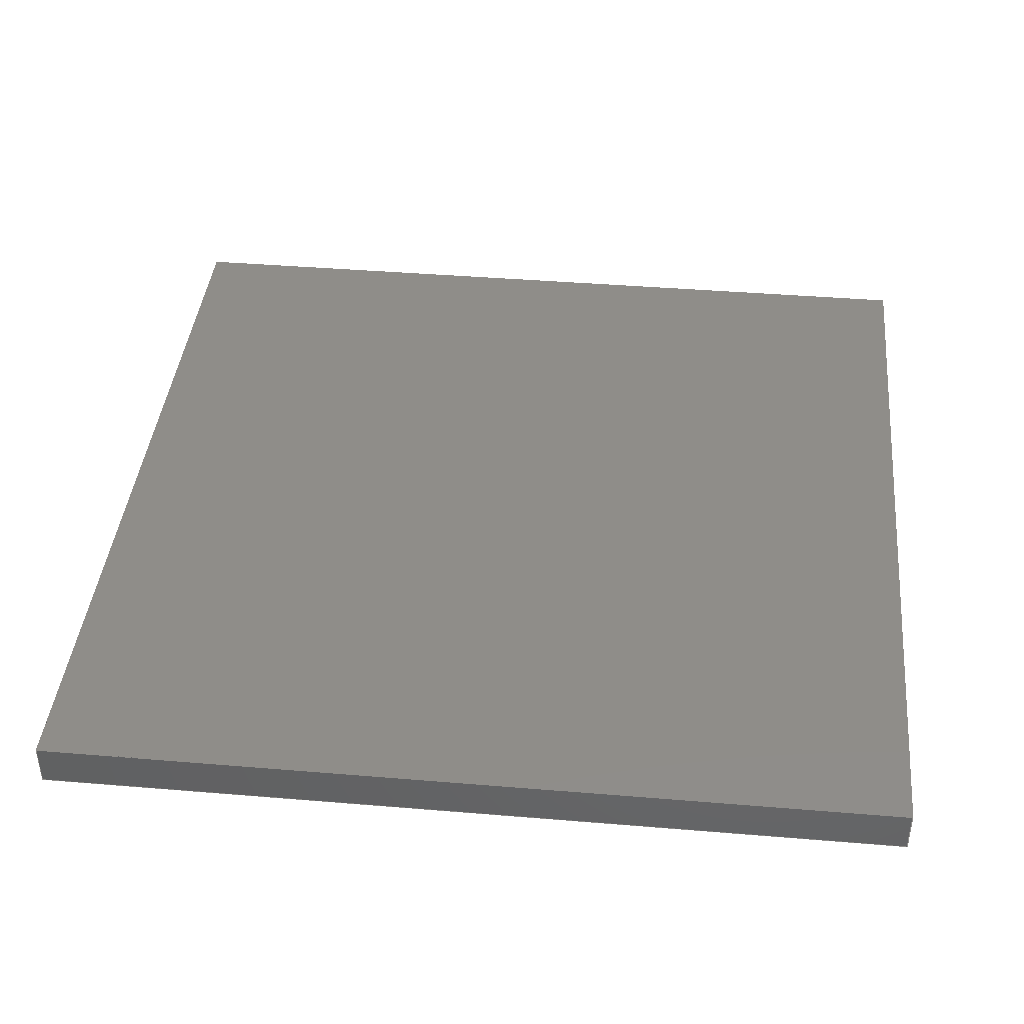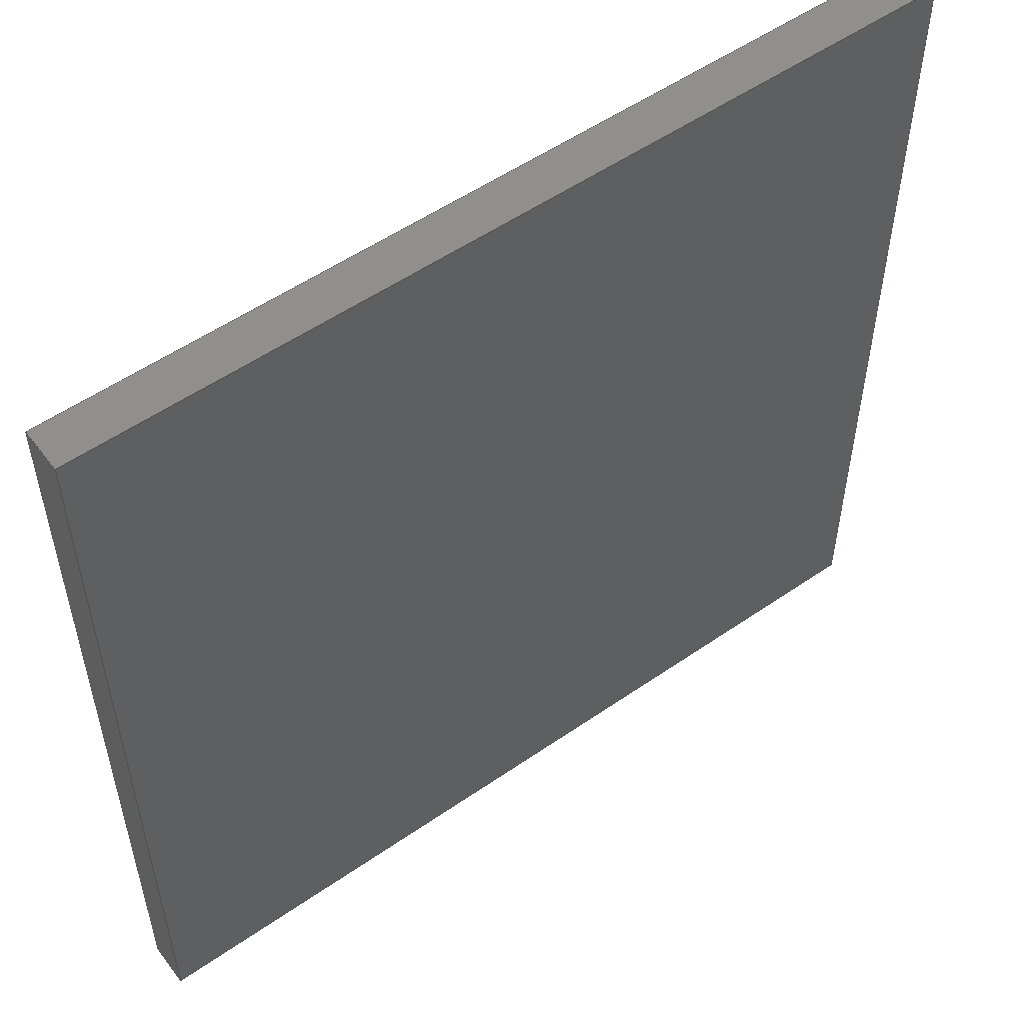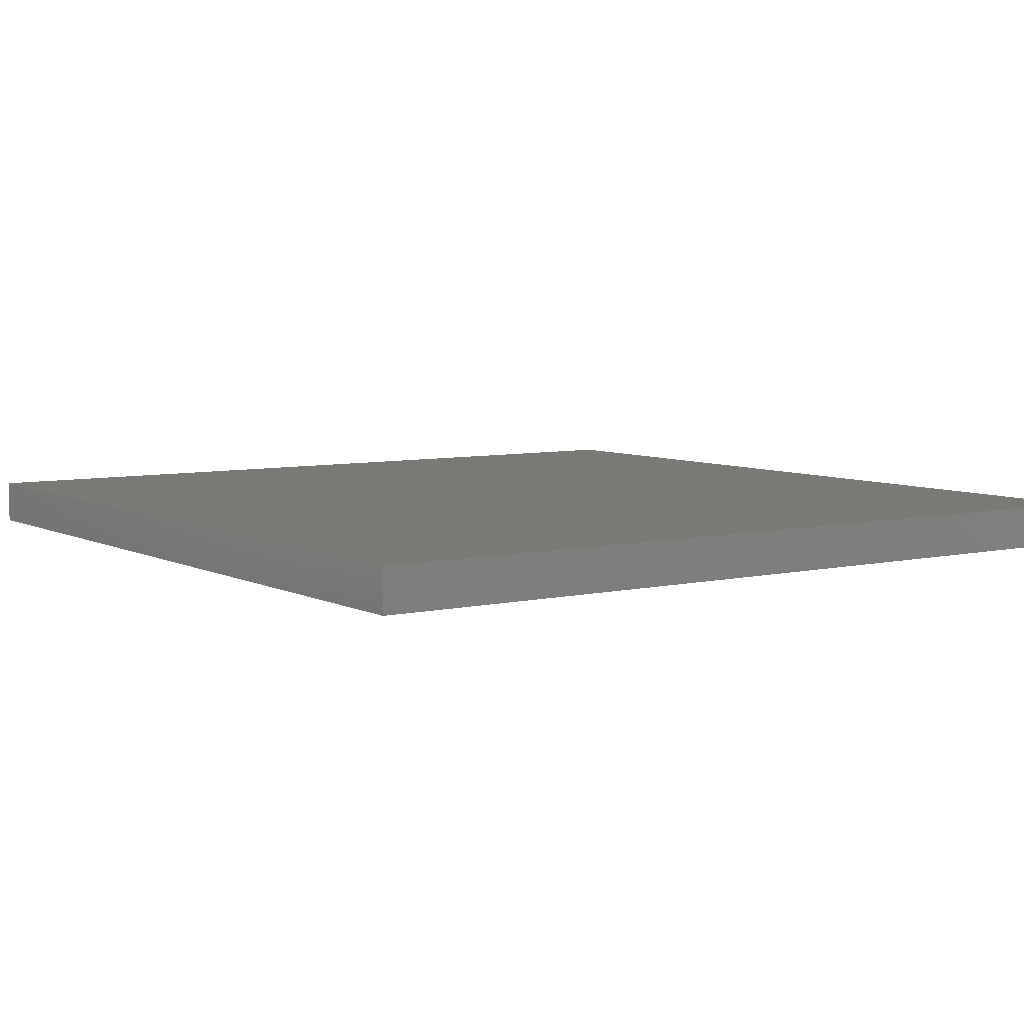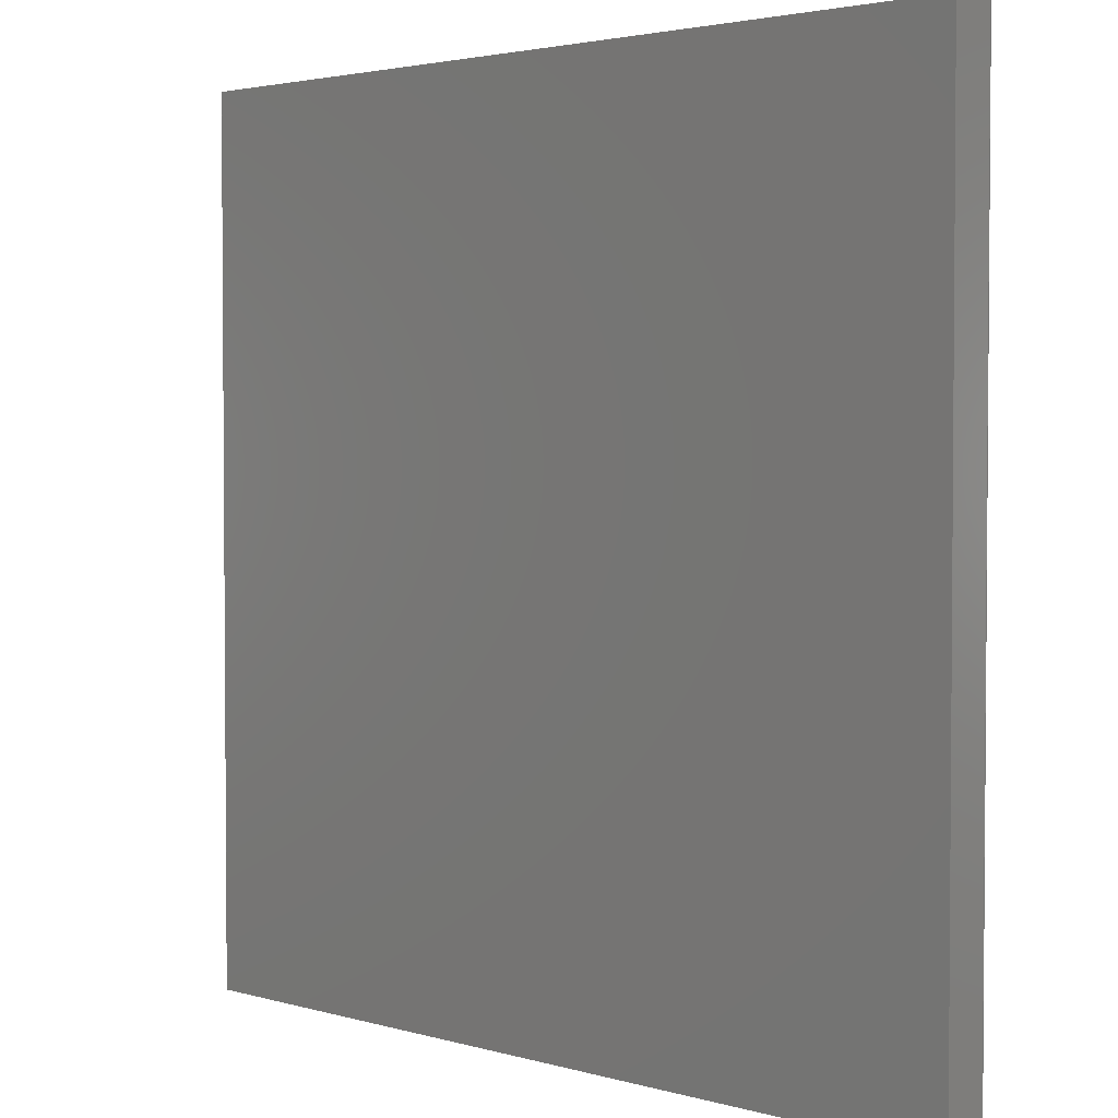
<metadata>
{"format":"step","ext":"stp","renderer":"f3d","projection":"perspective","resolution":1024,"background":"white","views":[{"elev":41.0,"azim":-174.2,"up":"+Z"},{"elev":54.2,"azim":143.7,"up":"+Y"},{"elev":6.4,"azim":145.4,"up":"+Z"},{"elev":2.8,"azim":44.8,"up":"+Y"}]}
</metadata>
<code>
ISO-10303-21;
DATA;
#1 = LINE ( 'NONE', #24, #57 ) ;
#2 = ORIENTED_EDGE ( 'NONE', *, *, #146, .F. ) ;
#3 = MECHANICAL_DESIGN_GEOMETRIC_PRESENTATION_REPRESENTATION (  '', ( #21 ), #67 ) ;
#4 = CARTESIAN_POINT ( 'NONE',  ( 1000, 1.225e-13, 0 ) ) ;
#5 = LINE ( 'NONE', #4, #197 ) ;
#6 = DIRECTION ( 'NONE',  ( 0, 0, -1 ) ) ;
#7 = ORIENTED_EDGE ( 'NONE', *, *, #48, .T. ) ;
#8 = DIRECTION ( 'NONE',  ( 1, 0, 0 ) ) ;
#9 = CARTESIAN_POINT ( 'NONE',  ( 0, 0, 50 ) ) ;
#10 = LINE ( 'NONE', #168, #87 ) ;
#11 = CARTESIAN_POINT ( 'NONE',  ( 1000, 1.225e-13, 50 ) ) ;
#12 = PRODUCT_DEFINITION_FORMATION_WITH_SPECIFIED_SOURCE ( 'TUTTO', '', #127, .NOT_KNOWN. ) ;
#13 =( LENGTH_UNIT ( ) NAMED_UNIT ( * ) SI_UNIT ( .MILLI., .METRE. ) );
#14 = DIRECTION ( 'NONE',  ( -0, -0, -1 ) ) ;
#15 = ORIENTED_EDGE ( 'NONE', *, *, #79, .T. ) ;
#16 =( NAMED_UNIT ( * ) SI_UNIT ( $, .STERADIAN. ) SOLID_ANGLE_UNIT ( ) );
#17 = ADVANCED_FACE ( 'NONE', ( #126 ), #56, .F. ) ;
#18 = ORIENTED_EDGE ( 'NONE', *, *, #171, .T. ) ;
#19 = ADVANCED_FACE ( 'NONE', ( #124 ), #94, .F. ) ;
#20 = AXIS2_PLACEMENT_3D ( 'NONE', #194, #74, #155 ) ;
#21 = STYLED_ITEM ( 'NONE', ( #65 ), #170 ) ;
#22 = VECTOR ( 'NONE', #58, 1000 ) ;
#23 = EDGE_LOOP ( 'NONE', ( #121, #191, #39, #37 ) ) ;
#24 = CARTESIAN_POINT ( 'NONE',  ( 0, 0, 0 ) ) ;
#25 = VERTEX_POINT ( 'NONE', #55 ) ;
#26 = CARTESIAN_POINT ( 'NONE',  ( 0, 0, 50 ) ) ;
#27 = LINE ( 'NONE', #190, #178 ) ;
#28 = SURFACE_STYLE_USAGE ( .BOTH. , #180 ) ;
#29 = EDGE_LOOP ( 'NONE', ( #7, #169, #34, #61 ) ) ;
#30 = APPLICATION_PROTOCOL_DEFINITION ( 'draft international standard', 'automotive_design', 1998, #165 ) ;
#31 = CARTESIAN_POINT ( 'NONE',  ( 0, 0, 50 ) ) ;
#32 = UNCERTAINTY_MEASURE_WITH_UNIT (LENGTH_MEASURE( 1e-05 ), #199, 'distance_accuracy_value', 'NONE');
#33 = EDGE_LOOP ( 'NONE', ( #145, #50, #188, #68 ) ) ;
#34 = ORIENTED_EDGE ( 'NONE', *, *, #79, .F. ) ;
#35 = ADVANCED_FACE ( 'NONE', ( #201 ), #189, .F. ) ;
#36 = LINE ( 'NONE', #69, #51 ) ;
#37 = ORIENTED_EDGE ( 'NONE', *, *, #146, .T. ) ;
#38 = CARTESIAN_POINT ( 'NONE',  ( 0, 0, 0 ) ) ;
#39 = ORIENTED_EDGE ( 'NONE', *, *, #80, .F. ) ;
#40 = PLANE ( 'NONE',  #150 ) ;
#41 = SHAPE_DEFINITION_REPRESENTATION ( #64, #170 ) ;
#42 = LINE ( 'NONE', #88, #153 ) ;
#43 = FILL_AREA_STYLE ('',( #86 ) ) ;
#44 =( NAMED_UNIT ( * ) PLANE_ANGLE_UNIT ( ) SI_UNIT ( $, .RADIAN. ) );
#45 = ADVANCED_FACE ( 'NONE', ( #198 ), #70, .F. ) ;
#46 = AXIS2_PLACEMENT_3D ( 'NONE', #108, #159, #173 ) ;
#47 = LINE ( 'NONE', #38, #81 ) ;
#48 = EDGE_CURVE ( 'NONE', #172, #110, #1, .T. ) ;
#49 = COLOUR_RGB ( '',0.7922, 0.8196, 0.9333 ) ;
#50 = ORIENTED_EDGE ( 'NONE', *, *, #171, .F. ) ;
#51 = VECTOR ( 'NONE', #132, 1000 ) ;
#52 = EDGE_CURVE ( 'NONE', #25, #172, #47, .T. ) ;
#53 = DIRECTION ( 'NONE',  ( -0, -0, -1 ) ) ;
#54 = ORIENTED_EDGE ( 'NONE', *, *, #80, .T. ) ;
#55 = CARTESIAN_POINT ( 'NONE',  ( 0, 1000, 0 ) ) ;
#56 = PLANE ( 'NONE',  #100 ) ;
#57 = VECTOR ( 'NONE', #149, 1000 ) ;
#58 = DIRECTION ( 'NONE',  ( -0, -0, -1 ) ) ;
#59 =( NAMED_UNIT ( * ) PLANE_ANGLE_UNIT ( ) SI_UNIT ( $, .RADIAN. ) );
#60 = LINE ( 'NONE', #31, #22 ) ;
#61 = ORIENTED_EDGE ( 'NONE', *, *, #128, .T. ) ;
#62 = CARTESIAN_POINT ( 'NONE',  ( 1000, 1000, 50 ) ) ;
#63 = PRODUCT_CONTEXT ( 'NONE', #165, 'mechanical' ) ;
#64 = PRODUCT_DEFINITION_SHAPE ( 'NONE', 'NONE',  #156 ) ;
#65 = PRESENTATION_STYLE_ASSIGNMENT (( #154 ) ) ;
#66 = UNCERTAINTY_MEASURE_WITH_UNIT (LENGTH_MEASURE( 1e-05 ), #135, 'distance_accuracy_value', 'NONE');
#67 =( GEOMETRIC_REPRESENTATION_CONTEXT ( 3 ) GLOBAL_UNCERTAINTY_ASSIGNED_CONTEXT ( ( #202 ) ) GLOBAL_UNIT_ASSIGNED_CONTEXT ( ( #13, #59, #120 ) ) REPRESENTATION_CONTEXT ( 'NONE', 'WORKASPACE' ) );
#68 = ORIENTED_EDGE ( 'NONE', *, *, #98, .T. ) ;
#69 = CARTESIAN_POINT ( 'NONE',  ( 0, 1000, 50 ) ) ;
#70 = PLANE ( 'NONE',  #83 ) ;
#71 = DIRECTION ( 'NONE',  ( -1.225e-16, 1, 0 ) ) ;
#72 = ORIENTED_EDGE ( 'NONE', *, *, #118, .T. ) ;
#73 = MECHANICAL_DESIGN_GEOMETRIC_PRESENTATION_REPRESENTATION (  '', ( #133 ), #183 ) ;
#74 = DIRECTION ( 'NONE',  ( 0, 0, 1 ) ) ;
#75 = CARTESIAN_POINT ( 'NONE',  ( 0, 0, 50 ) ) ;
#76 = DIRECTION ( 'NONE',  ( 0, 1, 0 ) ) ;
#77 = APPLICATION_PROTOCOL_DEFINITION ( 'draft international standard', 'automotive_design', 1998, #136 ) ;
#78 = EDGE_LOOP ( 'NONE', ( #184, #167, #90, #182 ) ) ;
#79 = EDGE_CURVE ( 'NONE', #113, #130, #27, .T. ) ;
#80 = EDGE_CURVE ( 'NONE', #104, #113, #134, .T. ) ;
#81 = VECTOR ( 'NONE', #117, 1000 ) ;
#82 = EDGE_LOOP ( 'NONE', ( #54, #15, #72, #95 ) ) ;
#83 = AXIS2_PLACEMENT_3D ( 'NONE', #26, #71, #131 ) ;
#84 = VERTEX_POINT ( 'NONE', #161 ) ;
#85 = VECTOR ( 'NONE', #14, 1000 ) ;
#86 = FILL_AREA_STYLE_COLOUR ( '', #49 ) ;
#87 = VECTOR ( 'NONE', #123, 1000 ) ;
#88 = CARTESIAN_POINT ( 'NONE',  ( 0, 1000, 50 ) ) ;
#89 = DIRECTION ( 'NONE',  ( -0, -0, -1 ) ) ;
#90 = ORIENTED_EDGE ( 'NONE', *, *, #107, .F. ) ;
#91 = EDGE_CURVE ( 'NONE', #142, #104, #36, .T. ) ;
#92 = PRODUCT_RELATED_PRODUCT_CATEGORY ( 'part', '', ( #127 ) ) ;
#93 = VECTOR ( 'NONE', #151, 1000 ) ;
#94 = PLANE ( 'NONE',  #46 ) ;
#95 = ORIENTED_EDGE ( 'NONE', *, *, #91, .T. ) ;
#96 = ADVANCED_FACE ( 'NONE', ( #109 ), #40, .T. ) ;
#97 = CARTESIAN_POINT ( 'NONE',  ( 0, 0, 50 ) ) ;
#98 = EDGE_CURVE ( 'NONE', #130, #110, #200, .T. ) ;
#99 = DIRECTION ( 'NONE',  ( -0, -1, -0 ) ) ;
#100 = AXIS2_PLACEMENT_3D ( 'NONE', #160, #174, #116 ) ;
#101 = CARTESIAN_POINT ( 'NONE',  ( 1000, 1.225e-13, 0 ) ) ;
#102 =( NAMED_UNIT ( * ) PLANE_ANGLE_UNIT ( ) SI_UNIT ( $, .RADIAN. ) );
#103 = SURFACE_STYLE_FILL_AREA ( #43 ) ;
#104 = VERTEX_POINT ( 'NONE', #111 ) ;
#105 =( NAMED_UNIT ( * ) SI_UNIT ( $, .STERADIAN. ) SOLID_ANGLE_UNIT ( ) );
#106 = ORIENTED_EDGE ( 'NONE', *, *, #195, .T. ) ;
#107 = EDGE_CURVE ( 'NONE', #110, #84, #5, .T. ) ;
#108 = CARTESIAN_POINT ( 'NONE',  ( 0, 1000, 50 ) ) ;
#109 = FACE_OUTER_BOUND ( 'NONE', #78, .T. ) ;
#110 = VERTEX_POINT ( 'NONE', #101 ) ;
#111 = CARTESIAN_POINT ( 'NONE',  ( 0, 1000, 50 ) ) ;
#112 = SURFACE_STYLE_FILL_AREA ( #139 ) ;
#113 = VERTEX_POINT ( 'NONE', #176 ) ;
#114 = CARTESIAN_POINT ( 'NONE',  ( 1000, 1.225e-13, 50 ) ) ;
#115 = EDGE_LOOP ( 'NONE', ( #106, #2, #158, #18 ) ) ;
#116 = DIRECTION ( 'NONE',  ( 0, 0, 1 ) ) ;
#117 = DIRECTION ( 'NONE',  ( -0, -1, -0 ) ) ;
#118 = EDGE_CURVE ( 'NONE', #130, #142, #10, .T. ) ;
#119 = FILL_AREA_STYLE_COLOUR ( '', #140 ) ;
#120 =( NAMED_UNIT ( * ) SI_UNIT ( $, .STERADIAN. ) SOLID_ANGLE_UNIT ( ) );
#121 = ORIENTED_EDGE ( 'NONE', *, *, #52, .T. ) ;
#122 = CARTESIAN_POINT ( 'NONE',  ( 0, 0, 0 ) ) ;
#123 = DIRECTION ( 'NONE',  ( 0, 1, 0 ) ) ;
#124 = FACE_OUTER_BOUND ( 'NONE', #115, .T. ) ;
#125 = AXIS2_PLACEMENT_3D ( 'NONE', #9, #8, #6 ) ;
#126 = FACE_OUTER_BOUND ( 'NONE', #33, .T. ) ;
#127 = PRODUCT ( 'Parte1', 'Parte1', '', ( #63 ) ) ;
#128 = EDGE_CURVE ( 'NONE', #113, #172, #60, .T. ) ;
#129 = PRESENTATION_STYLE_ASSIGNMENT (( #28 ) ) ;
#130 = VERTEX_POINT ( 'NONE', #11 ) ;
#131 = DIRECTION ( 'NONE',  ( -1, -1.225e-16, 0 ) ) ;
#132 = DIRECTION ( 'NONE',  ( -1, -0, -0 ) ) ;
#133 = STYLED_ITEM ( 'NONE', ( #129 ), #187 ) ;
#134 = LINE ( 'NONE', #97, #175 ) ;
#135 =( LENGTH_UNIT ( ) NAMED_UNIT ( * ) SI_UNIT ( .MILLI., .METRE. ) );
#136 = APPLICATION_CONTEXT ( 'automotive_design' ) ;
#137 = LINE ( 'NONE', #164, #93 ) ;
#138 = SURFACE_SIDE_STYLE ('',( #103 ) ) ;
#139 = FILL_AREA_STYLE ('',( #119 ) ) ;
#140 = COLOUR_RGB ( '',0.7922, 0.8196, 0.9333 ) ;
#141 = VECTOR ( 'NONE', #53, 1000 ) ;
#142 = VERTEX_POINT ( 'NONE', #62 ) ;
#143 = PRODUCT_DEFINITION_CONTEXT ( 'detailed design', #136, 'design' ) ;
#144 = ADVANCED_FACE ( 'NONE', ( #163 ), #196, .F. ) ;
#145 = ORIENTED_EDGE ( 'NONE', *, *, #107, .T. ) ;
#146 = EDGE_CURVE ( 'NONE', #104, #25, #42, .T. ) ;
#147 = DIRECTION ( 'NONE',  ( 0, 0, -1 ) ) ;
#148 = DIRECTION ( 'NONE',  ( -1, 0, -0 ) ) ;
#149 = DIRECTION ( 'NONE',  ( 1, 1.225e-16, 0 ) ) ;
#150 = AXIS2_PLACEMENT_3D ( 'NONE', #185, #147, #148 ) ;
#151 = DIRECTION ( 'NONE',  ( -1, -0, -0 ) ) ;
#152 = DIRECTION ( 'NONE',  ( -1, 0, -0 ) ) ;
#153 = VECTOR ( 'NONE', #89, 1000 ) ;
#154 = SURFACE_STYLE_USAGE ( .BOTH. , #138 ) ;
#155 = DIRECTION ( 'NONE',  ( 1, 0, 0 ) ) ;
#156 = PRODUCT_DEFINITION ( 'NON CONOSCIUTO', '', #12, #143 ) ;
#157 = LINE ( 'NONE', #166, #85 ) ;
#158 = ORIENTED_EDGE ( 'NONE', *, *, #91, .F. ) ;
#159 = DIRECTION ( 'NONE',  ( 0, -1, 0 ) ) ;
#160 = CARTESIAN_POINT ( 'NONE',  ( 1000, 1.225e-13, 50 ) ) ;
#161 = CARTESIAN_POINT ( 'NONE',  ( 1000, 1000, 0 ) ) ;
#162 = AXIS2_PLACEMENT_3D ( 'NONE', #75, #177, #152 ) ;
#163 = FACE_OUTER_BOUND ( 'NONE', #82, .T. ) ;
#164 = CARTESIAN_POINT ( 'NONE',  ( 0, 1000, 0 ) ) ;
#165 = APPLICATION_CONTEXT ( 'automotive_design' ) ;
#166 = CARTESIAN_POINT ( 'NONE',  ( 1000, 1000, 50 ) ) ;
#167 = ORIENTED_EDGE ( 'NONE', *, *, #195, .F. ) ;
#168 = CARTESIAN_POINT ( 'NONE',  ( 1000, 1.225e-13, 50 ) ) ;
#169 = ORIENTED_EDGE ( 'NONE', *, *, #98, .F. ) ;
#170 = ADVANCED_BREP_SHAPE_REPRESENTATION ( 'Parte1', ( #187, #20 ), #181 ) ;
#171 = EDGE_CURVE ( 'NONE', #142, #84, #157, .T. ) ;
#172 = VERTEX_POINT ( 'NONE', #122 ) ;
#173 = DIRECTION ( 'NONE',  ( 0, -0, -1 ) ) ;
#174 = DIRECTION ( 'NONE',  ( -1, 0, 0 ) ) ;
#175 = VECTOR ( 'NONE', #99, 1000 ) ;
#176 = CARTESIAN_POINT ( 'NONE',  ( 0, 0, 50 ) ) ;
#177 = DIRECTION ( 'NONE',  ( 0, 0, -1 ) ) ;
#178 = VECTOR ( 'NONE', #192, 1000 ) ;
#179 = CLOSED_SHELL ( 'NONE', ( #35, #45, #17, #19, #144, #96 ) ) ;
#180 = SURFACE_SIDE_STYLE ('',( #112 ) ) ;
#181 =( GEOMETRIC_REPRESENTATION_CONTEXT ( 3 ) GLOBAL_UNCERTAINTY_ASSIGNED_CONTEXT ( ( #32 ) ) GLOBAL_UNIT_ASSIGNED_CONTEXT ( ( #199, #102, #105 ) ) REPRESENTATION_CONTEXT ( 'NONE', 'WORKASPACE' ) );
#182 = ORIENTED_EDGE ( 'NONE', *, *, #48, .F. ) ;
#183 =( GEOMETRIC_REPRESENTATION_CONTEXT ( 3 ) GLOBAL_UNCERTAINTY_ASSIGNED_CONTEXT ( ( #66 ) ) GLOBAL_UNIT_ASSIGNED_CONTEXT ( ( #135, #44, #16 ) ) REPRESENTATION_CONTEXT ( 'NONE', 'WORKASPACE' ) );
#184 = ORIENTED_EDGE ( 'NONE', *, *, #52, .F. ) ;
#185 = CARTESIAN_POINT ( 'NONE',  ( 0, 0, 0 ) ) ;
#186 = PRESENTATION_LAYER_ASSIGNMENT (  '', '', ( #133 ) ) ;
#187 = MANIFOLD_SOLID_BREP ( 'Estrusione-Estrusione1', #179 ) ;
#188 = ORIENTED_EDGE ( 'NONE', *, *, #118, .F. ) ;
#189 = PLANE ( 'NONE',  #125 ) ;
#190 = CARTESIAN_POINT ( 'NONE',  ( 0, 0, 50 ) ) ;
#191 = ORIENTED_EDGE ( 'NONE', *, *, #128, .F. ) ;
#192 = DIRECTION ( 'NONE',  ( 1, 1.225e-16, 0 ) ) ;
#193 = PRESENTATION_LAYER_ASSIGNMENT (  '', '', ( #21 ) ) ;
#194 = CARTESIAN_POINT ( 'NONE',  ( 0, 0, 0 ) ) ;
#195 = EDGE_CURVE ( 'NONE', #84, #25, #137, .T. ) ;
#196 = PLANE ( 'NONE',  #162 ) ;
#197 = VECTOR ( 'NONE', #76, 1000 ) ;
#198 = FACE_OUTER_BOUND ( 'NONE', #29, .T. ) ;
#199 =( LENGTH_UNIT ( ) NAMED_UNIT ( * ) SI_UNIT ( .MILLI., .METRE. ) );
#200 = LINE ( 'NONE', #114, #141 ) ;
#201 = FACE_OUTER_BOUND ( 'NONE', #23, .T. ) ;
#202 = UNCERTAINTY_MEASURE_WITH_UNIT (LENGTH_MEASURE( 1e-05 ), #13, 'distance_accuracy_value', 'NONE');
ENDSEC;
END-ISO-10303-21;

</code>
